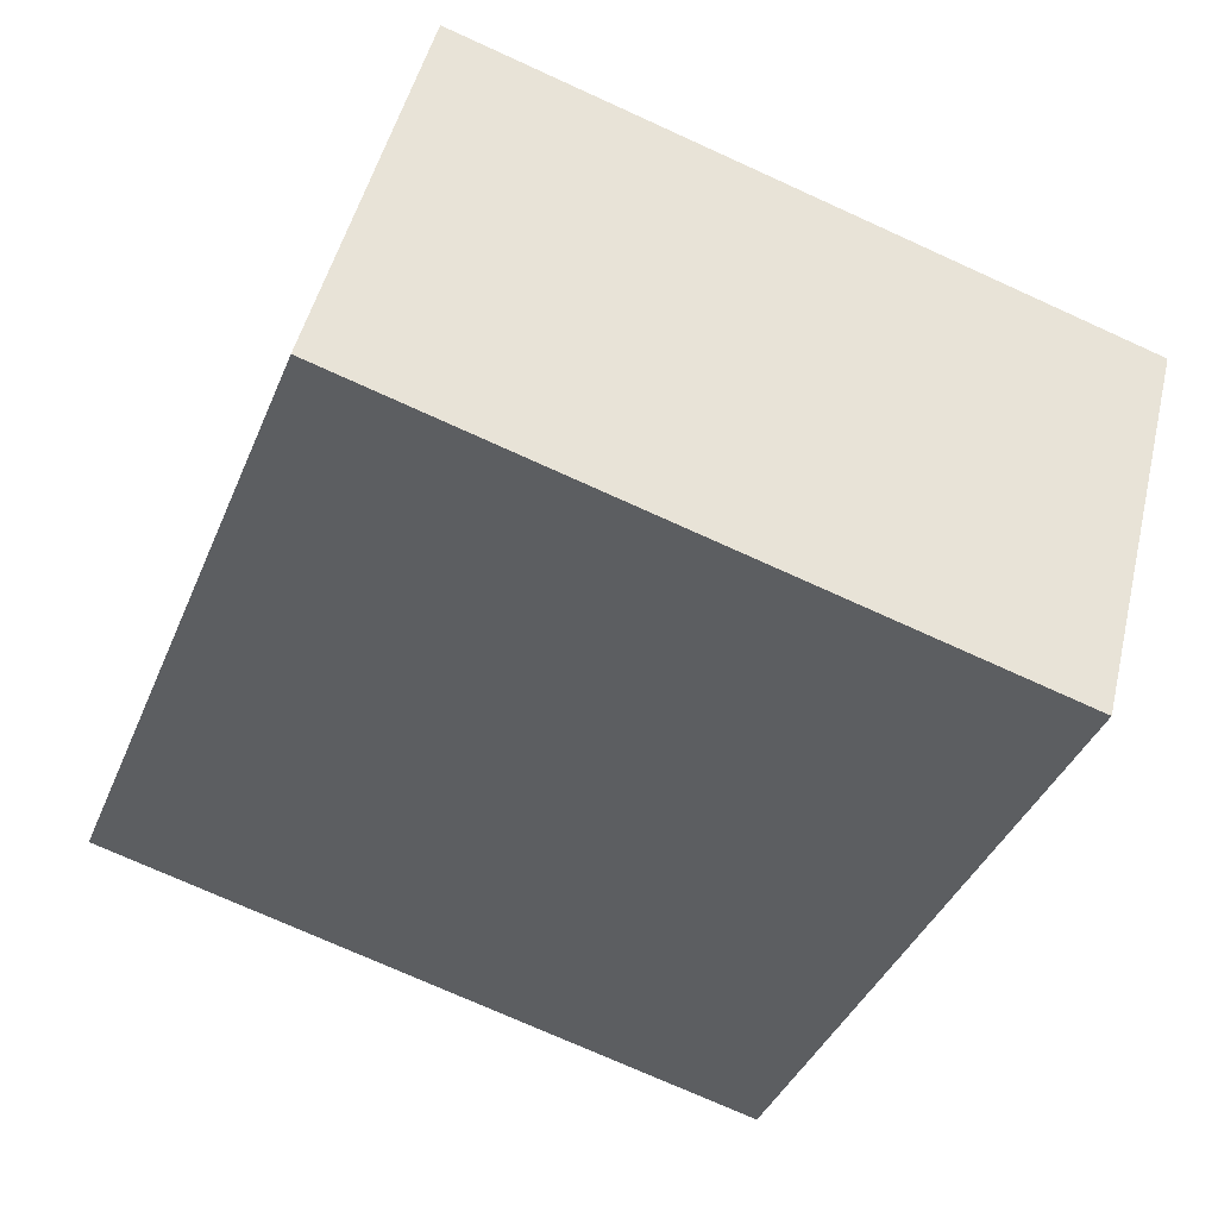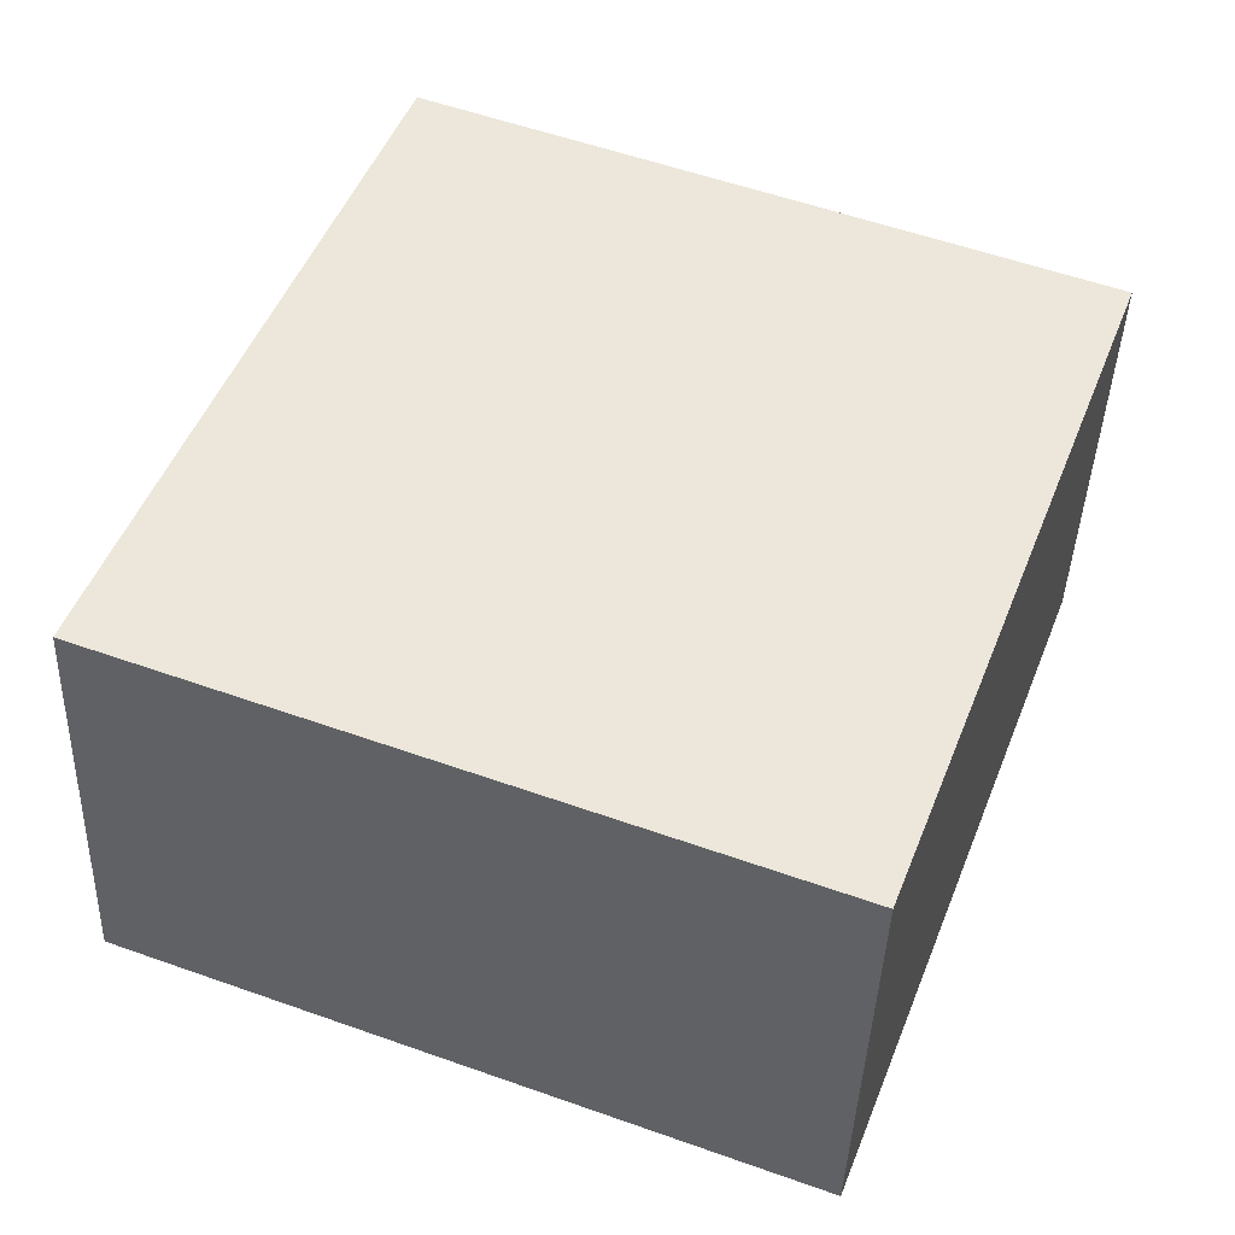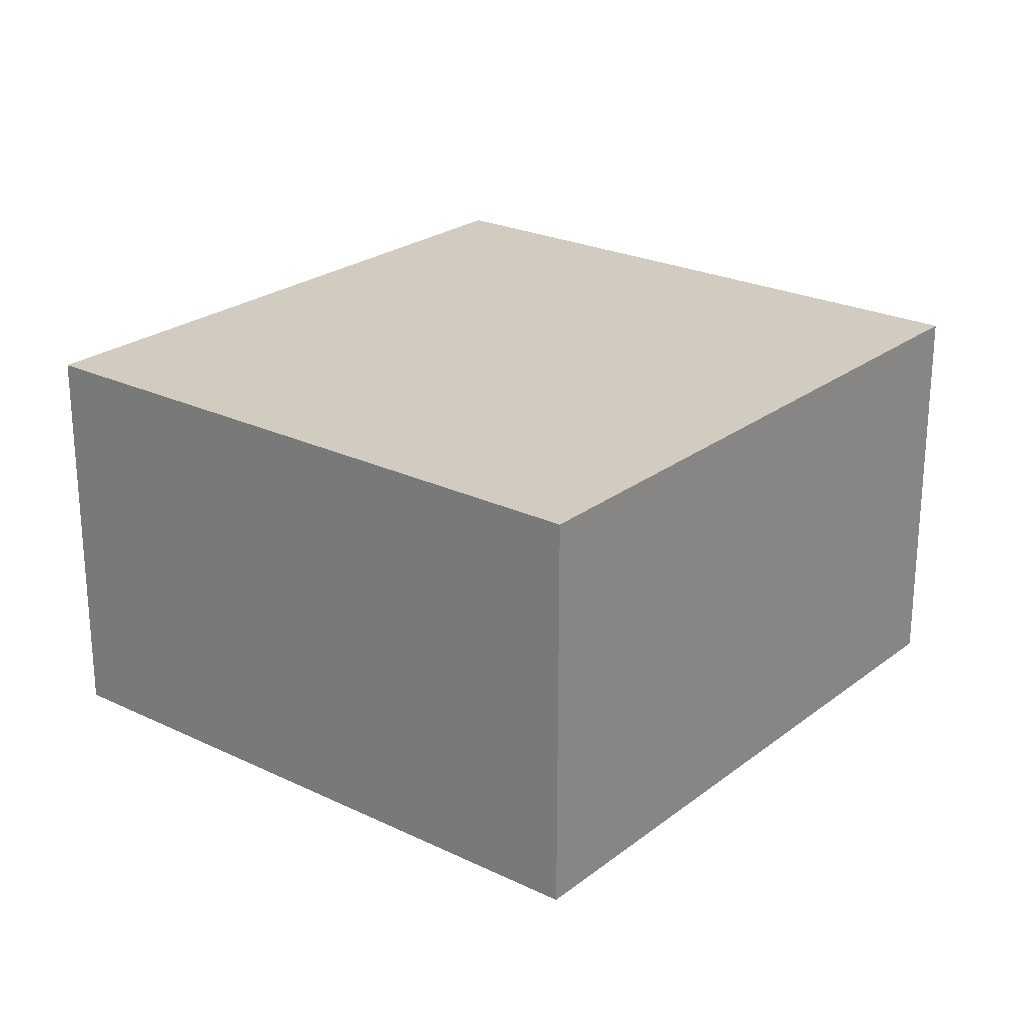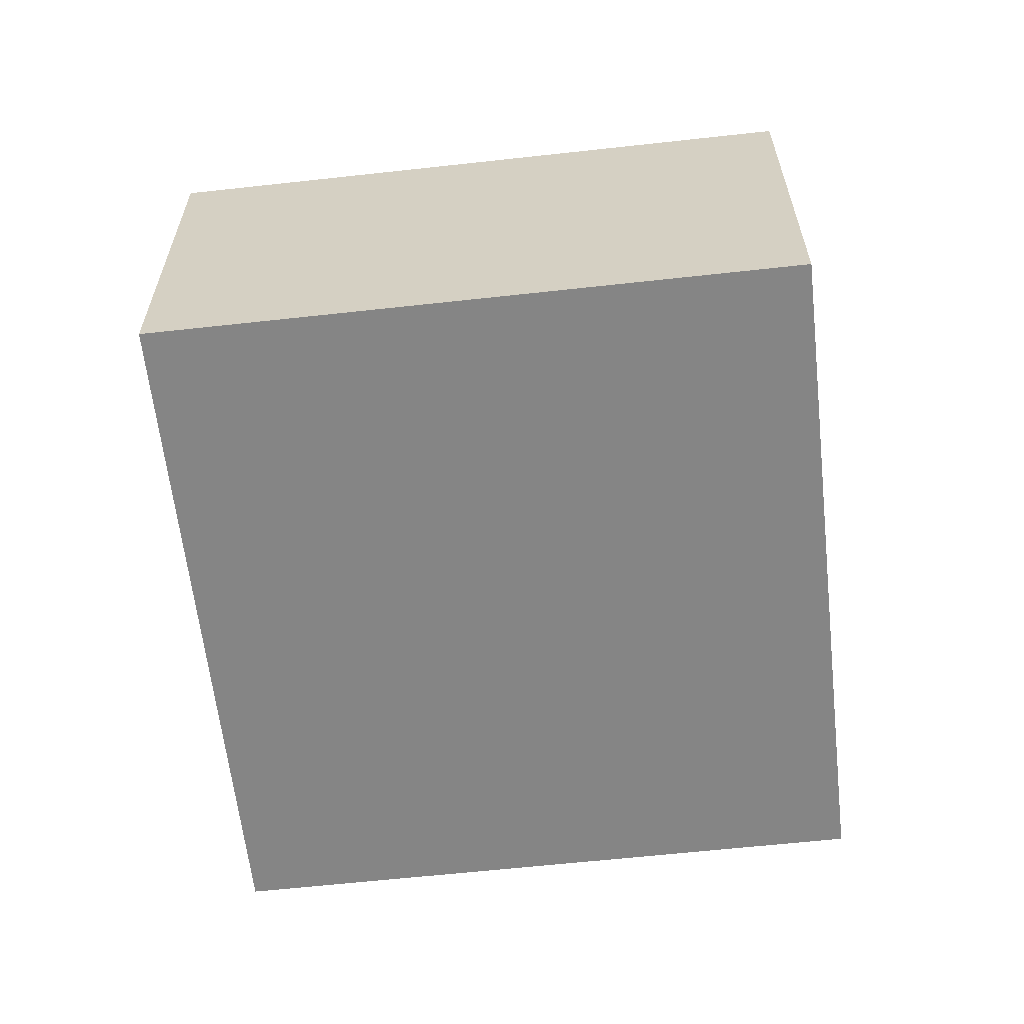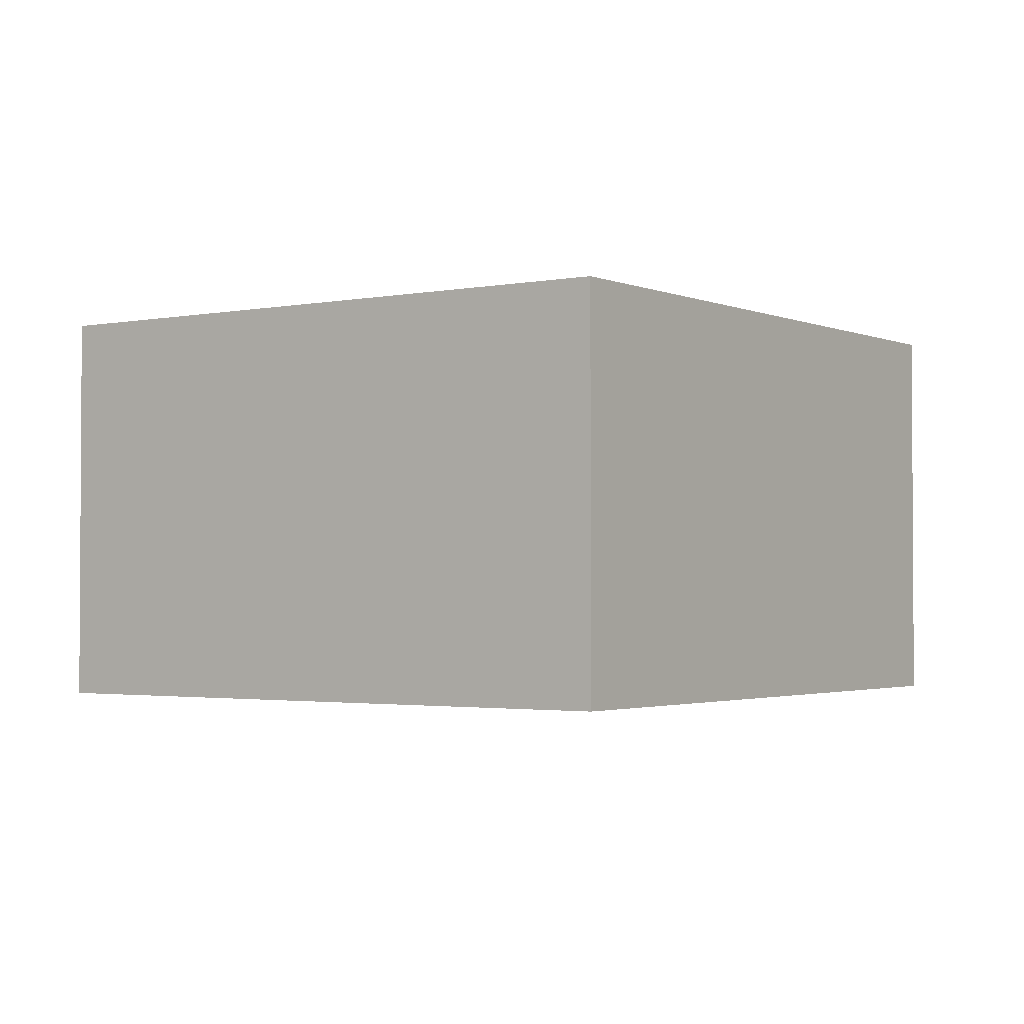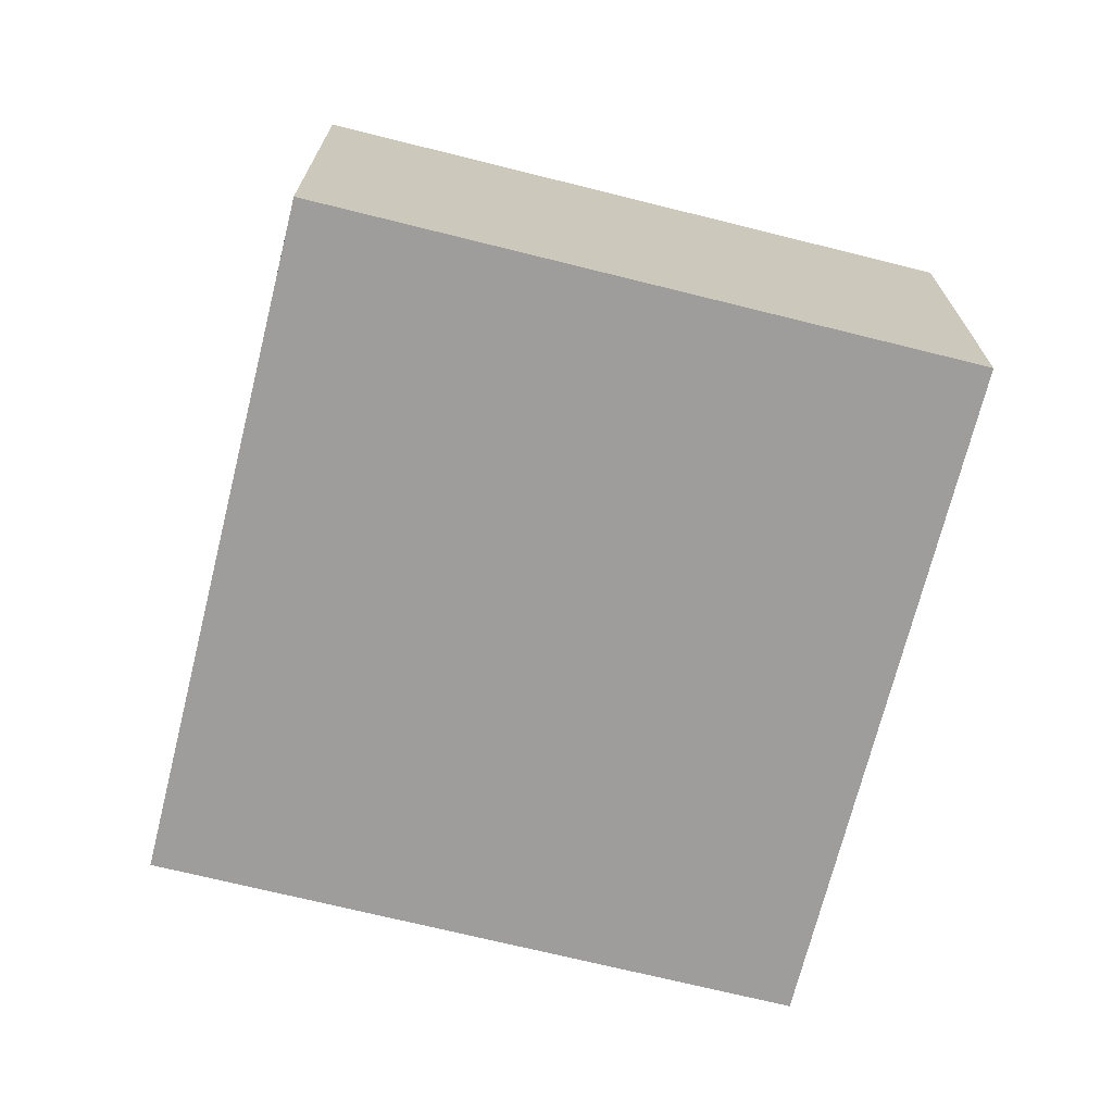
<metadata>
{"format":"obj","ext":"obj","renderer":"f3d","projection":"perspective","resolution":1024,"background":"white","views":[{"elev":47.9,"azim":-166.7,"up":"+Z"},{"elev":-41.0,"azim":178.0,"up":"+Z"},{"elev":24.0,"azim":17.9,"up":"+Y"},{"elev":-61.7,"azim":-14.3,"up":"+Y"},{"elev":-2.1,"azim":-165.6,"up":"+Y"},{"elev":-70.6,"azim":145.3,"up":"+Y"}]}
</metadata>
<code>
v  0.867 1.418 -2.295
v  2.197 1.418 0.831
v  3.065 1.418 -1.464
v  0 1.418 8.683e-17
v  2.197 -5.088e-17 0.831
v  3.065 8.964e-17 -1.464
v  0.867 1.405e-16 -2.295
v  0 0 0
g defaultobject
f 1 2 3
f 2 1 4
f 5 3 2
f 3 5 6
f 6 1 3
f 1 6 7
f 7 4 1
f 4 7 8
f 8 2 4
f 2 8 5
f 8 6 5
f 6 8 7

</code>
